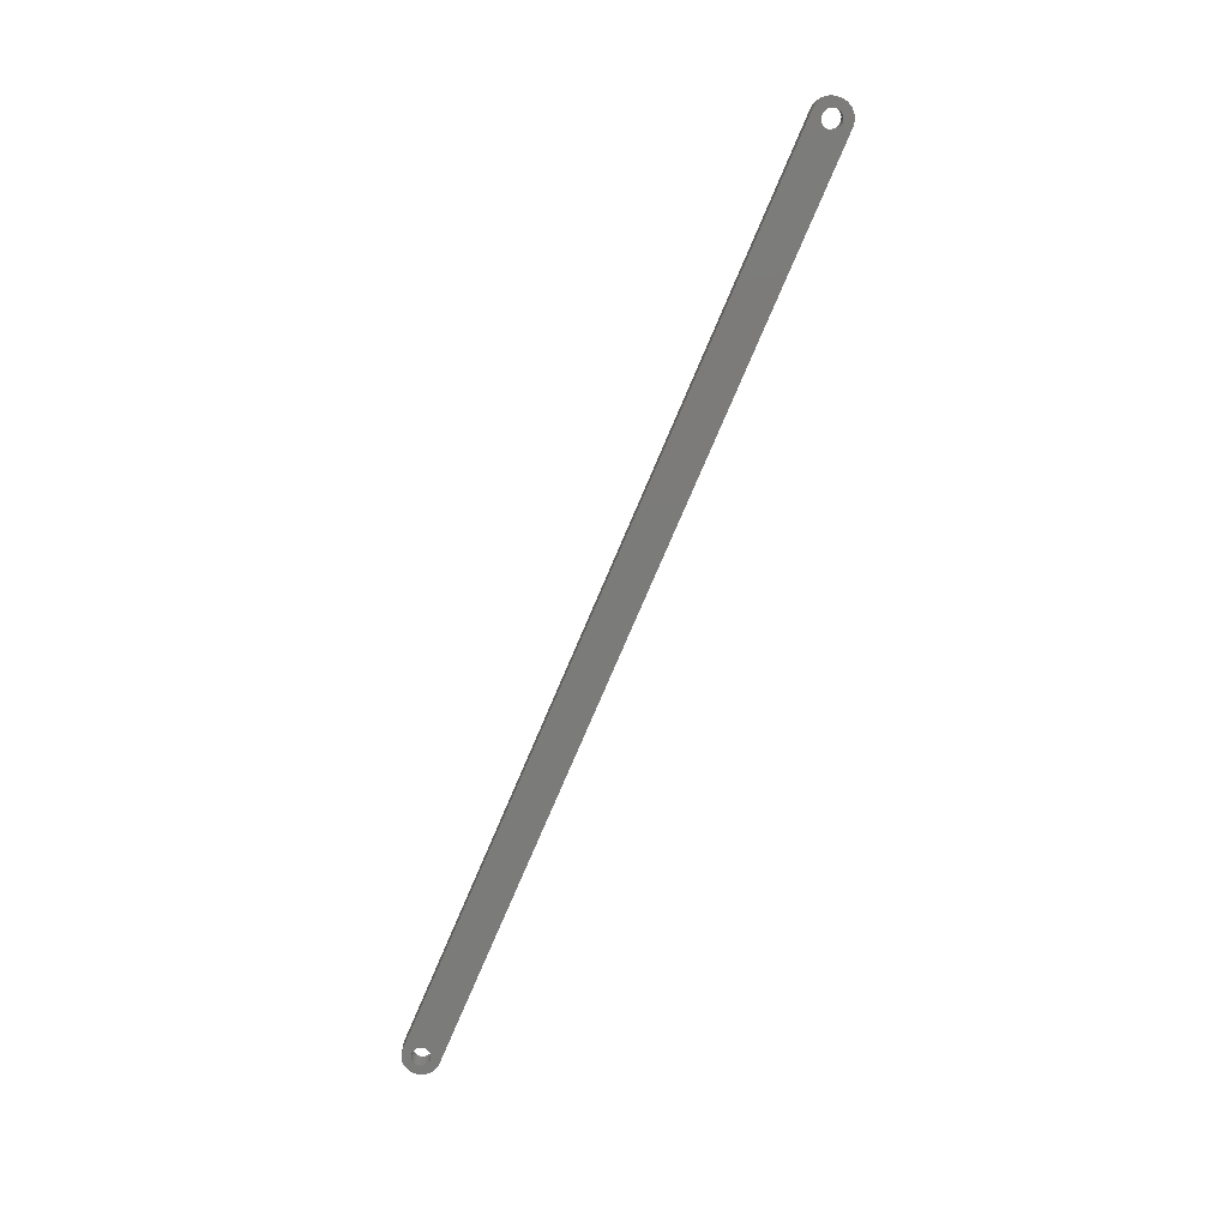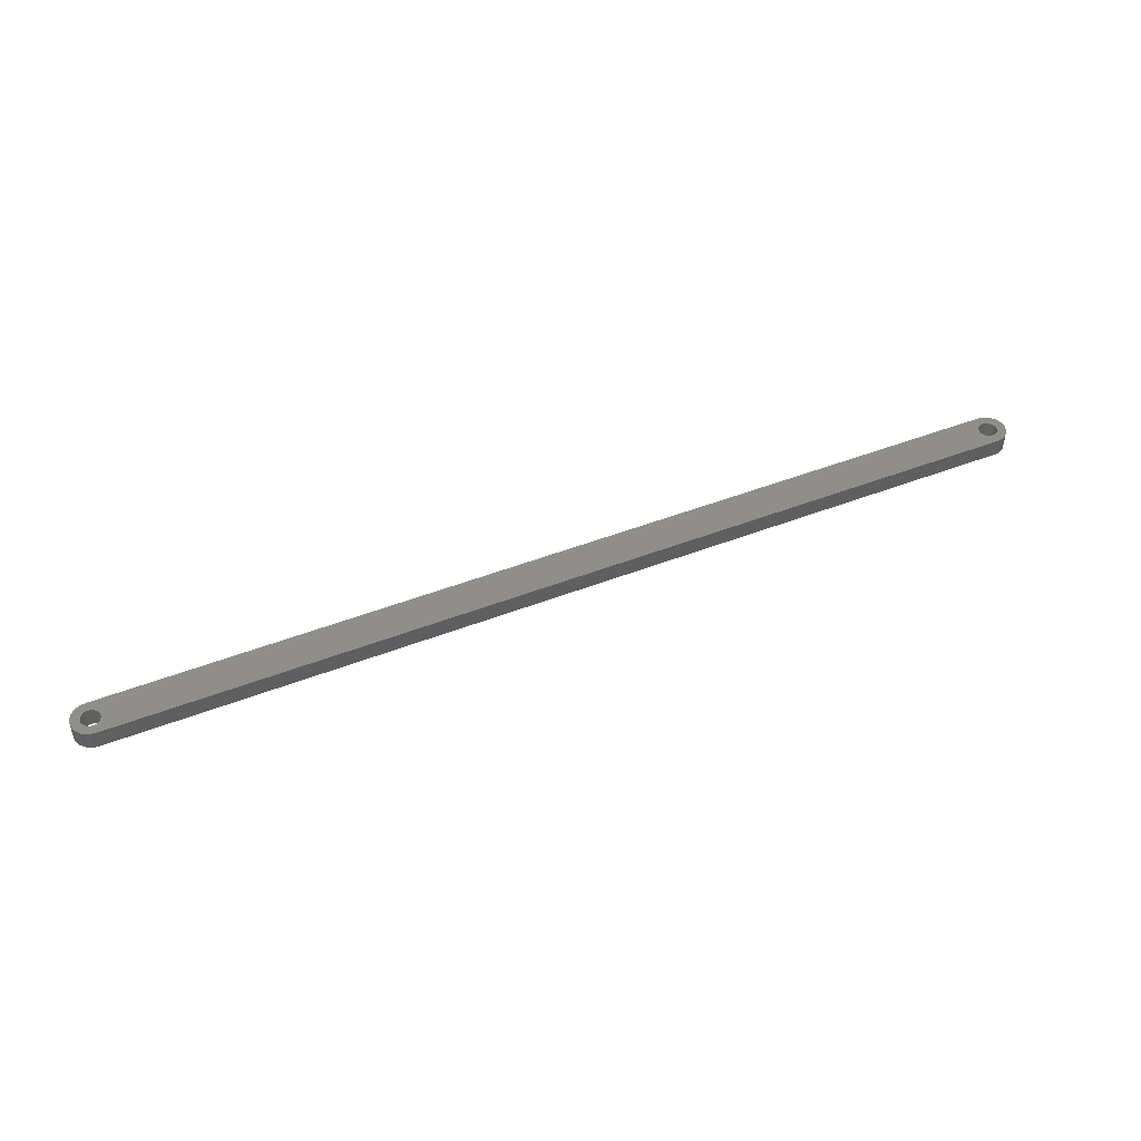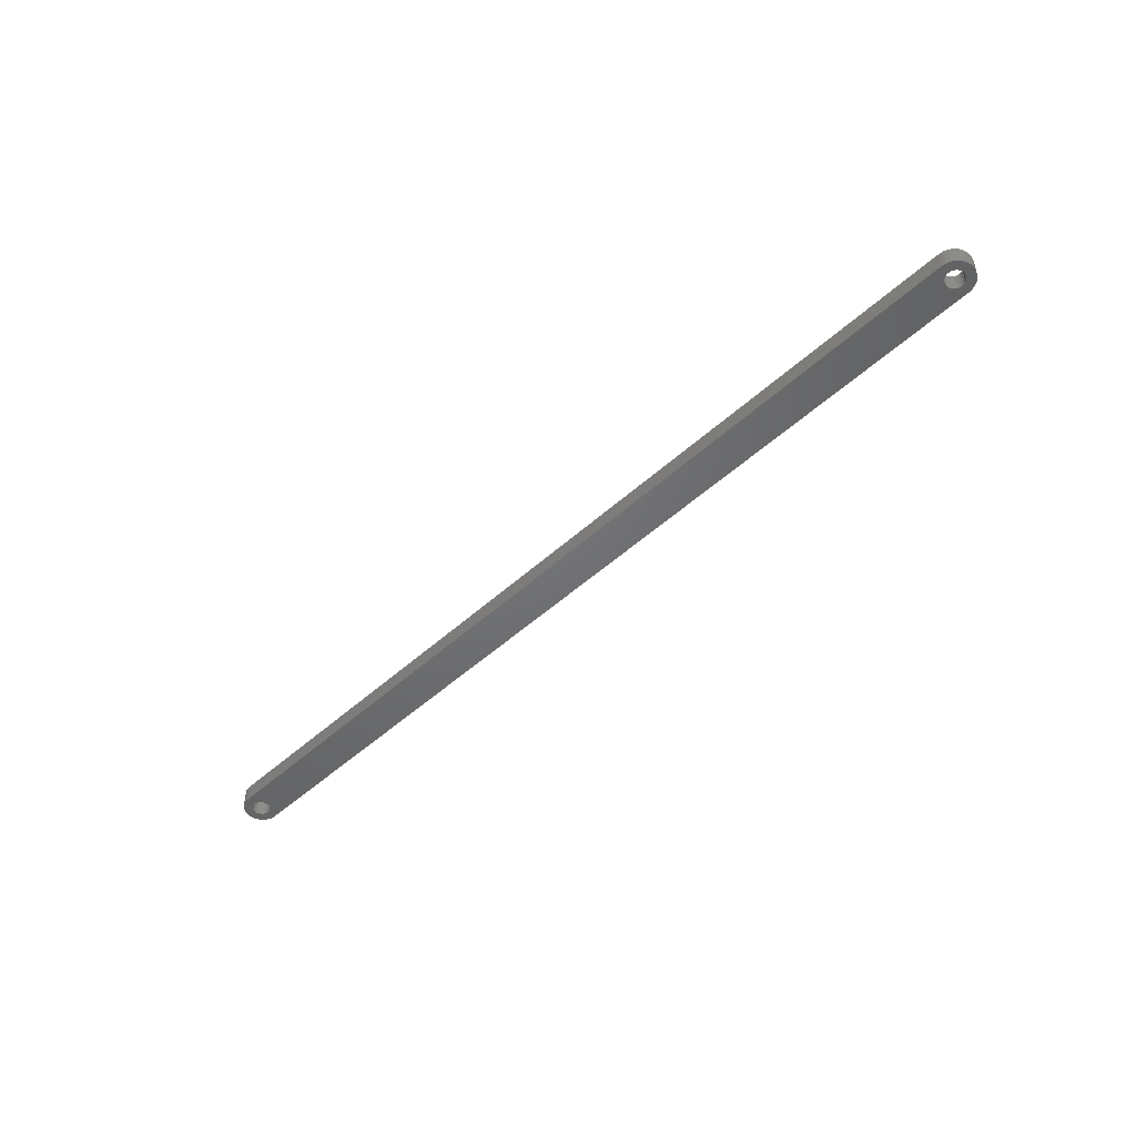
<metadata>
{"format":"stl","ext":"stl","renderer":"f3d","projection":"perspective","resolution":1024,"background":"white","views":[{"elev":-74.4,"azim":67.1,"up":"+Z"},{"elev":46.4,"azim":-24.0,"up":"+Z"},{"elev":-49.1,"azim":-134.7,"up":"+Z"}]}
</metadata>
<code>
# stl→obj: 154 verts, 312 faces
v -1.514 0.003882 -0.015
v -1.514 0.003882 0.015
v -1.515 -3.455e-16 -0.015
v -1.515 -3.544e-16 0.015
v -1.514 -0.003882 -0.015
v -1.514 -0.003882 0.015
v -1.513 -0.0075 -0.015
v -1.513 -0.0075 0.015
v -1.511 -0.01061 -0.015
v -1.511 -0.01061 0.015
v -1.508 -0.01299 -0.015
v -1.508 -0.01299 0.015
v -1.504 -0.01449 -0.015
v -1.504 -0.01449 0.015
v -1.5 -0.015 -0.015
v -1.5 -0.015 0.015
v -1.496 -0.01449 -0.015
v -1.496 -0.01449 0.015
v -1.492 -0.01299 -0.015
v -1.492 -0.01299 0.015
v -1.489 -0.01061 -0.015
v -1.489 -0.01061 0.015
v -1.487 -0.0075 -0.015
v -1.487 -0.0075 0.015
v -1.486 -0.003882 -0.015
v -1.486 -0.003882 0.015
v -1.485 -3.562e-16 -0.015
v -1.485 -3.562e-16 0.015
v -1.486 0.003882 -0.015
v -1.486 0.003882 0.015
v -1.487 0.0075 -0.015
v -1.487 0.0075 0.015
v -1.489 0.01061 -0.015
v -1.489 0.01061 0.015
v -1.492 0.01299 -0.015
v -1.492 0.01299 0.015
v -1.496 0.01449 -0.015
v -1.496 0.01449 0.015
v -1.5 0.015 -0.015
v -1.5 0.015 0.015
v -1.504 0.01449 -0.015
v -1.504 0.01449 0.015
v -1.508 0.01299 -0.015
v -1.508 0.01299 0.015
v -1.511 0.01061 -0.015
v -1.511 0.01061 0.015
v -1.513 0.0075 -0.015
v -1.513 0.0075 0.015
v -0.01449 0.003882 -0.015
v -0.01449 0.003882 0.015
v -0.015 -4.373e-16 -0.015
v -0.015 -4.462e-16 0.015
v -0.01449 -0.003882 -0.015
v -0.01449 -0.003882 0.015
v -0.01299 -0.0075 -0.015
v -0.01299 -0.0075 0.015
v -0.01061 -0.01061 -0.015
v -0.01061 -0.01061 0.015
v -0.0075 -0.01299 -0.015
v -0.0075 -0.01299 0.015
v -0.003882 -0.01449 -0.015
v -0.003882 -0.01449 0.015
v 0 -0.015 -0.015
v 0 -0.015 0.015
v 0.003882 -0.01449 -0.015
v 0.003882 -0.01449 0.015
v 0.0075 -0.01299 -0.015
v 0.0075 -0.01299 0.015
v 0.01061 -0.01061 -0.015
v 0.01061 -0.01061 0.015
v 0.01299 -0.0075 -0.015
v 0.01299 -0.0075 0.015
v 0.01449 -0.003882 -0.015
v 0.01449 -0.003882 0.015
v 0.015 -4.48e-16 -0.015
v 0.015 -4.48e-16 0.015
v 0.01449 0.003882 -0.015
v 0.01449 0.003882 0.015
v 0.01299 0.0075 -0.015
v 0.01299 0.0075 0.015
v 0.01061 0.01061 -0.015
v 0.01061 0.01061 0.015
v 0.0075 0.01299 -0.015
v 0.0075 0.01299 0.015
v 0.003882 0.01449 -0.015
v 0.003882 0.01449 0.015
v 0 0.015 -0.015
v 0 0.015 0.015
v -0.003882 0.01449 -0.015
v -0.003882 0.01449 0.015
v -0.0075 0.01299 -0.015
v -0.0075 0.01299 0.015
v -0.01061 0.01061 -0.015
v -0.01061 0.01061 0.015
v -0.01299 0.0075 -0.015
v -0.01299 0.0075 0.015
v 0 -0.03 0.015
v -1.5 -0.03 0.015
v 0 -0.03 -0.015
v -1.5 -0.03 -0.015
v 0 0.03 -0.015
v 0 0.03 0.015
v 0.007179 0.02913 -0.015
v 0.007179 0.02913 0.015
v 0.01394 0.02656 -0.015
v 0.01394 0.02656 0.015
v 0.01989 0.02246 -0.015
v 0.01989 0.02246 0.015
v 0.02469 0.01704 -0.015
v 0.02469 0.01704 0.015
v 0.02805 0.01064 -0.015
v 0.02805 0.01064 0.015
v 0.02978 0.003616 -0.015
v 0.02978 0.003616 0.015
v 0.02978 -0.003616 -0.015
v 0.02978 -0.003616 0.015
v 0.02805 -0.01064 -0.015
v 0.02805 -0.01064 0.015
v 0.02469 -0.01704 -0.015
v 0.02469 -0.01704 0.015
v 0.01989 -0.02246 -0.015
v 0.01989 -0.02246 0.015
v 0.01394 -0.02656 -0.015
v 0.01394 -0.02656 0.015
v 0.007179 -0.02913 -0.015
v 0.007179 -0.02913 0.015
v -1.5 0.03 0.015
v -1.5 0.03 -0.015
v -1.507 -0.02913 -0.015
v -1.507 -0.02913 0.015
v -1.514 -0.02656 -0.015
v -1.514 -0.02656 0.015
v -1.52 -0.02246 -0.015
v -1.52 -0.02246 0.015
v -1.525 -0.01704 -0.015
v -1.525 -0.01704 0.015
v -1.528 -0.01064 -0.015
v -1.528 -0.01064 0.015
v -1.53 -0.003616 -0.015
v -1.53 -0.003616 0.015
v -1.53 0.003616 -0.015
v -1.53 0.003616 0.015
v -1.528 0.01064 -0.015
v -1.528 0.01064 0.015
v -1.525 0.01704 -0.015
v -1.525 0.01704 0.015
v -1.52 0.02246 -0.015
v -1.52 0.02246 0.015
v -1.514 0.02656 -0.015
v -1.514 0.02656 0.015
v -1.507 0.02913 -0.015
v -1.507 0.02913 0.015
v -0.75 0.015 -0.015
v -0.75 0.015 0.015
f 1 2 3
f 3 2 4
f 3 4 5
f 5 4 6
f 5 6 7
f 7 6 8
f 7 8 9
f 9 8 10
f 9 10 11
f 11 10 12
f 11 12 13
f 13 12 14
f 13 14 15
f 15 14 16
f 15 16 17
f 17 16 18
f 17 18 19
f 19 18 20
f 19 20 21
f 21 20 22
f 21 22 23
f 23 22 24
f 23 24 25
f 25 24 26
f 25 26 27
f 27 26 28
f 27 28 29
f 29 28 30
f 29 30 31
f 31 30 32
f 31 32 33
f 33 32 34
f 33 34 35
f 35 34 36
f 35 36 37
f 37 36 38
f 37 38 39
f 39 38 40
f 39 40 41
f 41 40 42
f 41 42 43
f 43 42 44
f 43 44 45
f 45 44 46
f 45 46 47
f 47 46 48
f 47 48 1
f 1 48 2
f 49 50 51
f 51 50 52
f 51 52 53
f 53 52 54
f 53 54 55
f 55 54 56
f 55 56 57
f 57 56 58
f 57 58 59
f 59 58 60
f 59 60 61
f 61 60 62
f 61 62 63
f 63 62 64
f 63 64 65
f 65 64 66
f 65 66 67
f 67 66 68
f 67 68 69
f 69 68 70
f 69 70 71
f 71 70 72
f 71 72 73
f 73 72 74
f 73 74 75
f 75 74 76
f 75 76 77
f 77 76 78
f 77 78 79
f 79 78 80
f 79 80 81
f 81 80 82
f 81 82 83
f 83 82 84
f 83 84 85
f 85 84 86
f 85 86 87
f 87 86 88
f 87 88 89
f 89 88 90
f 89 90 91
f 91 90 92
f 91 92 93
f 93 92 94
f 93 94 95
f 95 94 96
f 95 96 49
f 49 96 50
f 97 98 99
f 99 98 100
f 101 102 103
f 103 102 104
f 103 104 105
f 105 104 106
f 105 106 107
f 107 106 108
f 107 108 109
f 109 108 110
f 109 110 111
f 111 110 112
f 111 112 113
f 113 112 114
f 113 114 115
f 115 114 116
f 115 116 117
f 117 116 118
f 117 118 119
f 119 118 120
f 119 120 121
f 121 120 122
f 121 122 123
f 123 122 124
f 123 124 125
f 125 124 126
f 125 126 99
f 99 126 97
f 127 102 128
f 128 102 101
f 100 98 129
f 129 98 130
f 129 130 131
f 131 130 132
f 131 132 133
f 133 132 134
f 133 134 135
f 135 134 136
f 135 136 137
f 137 136 138
f 137 138 139
f 139 138 140
f 139 140 141
f 141 140 142
f 141 142 143
f 143 142 144
f 143 144 145
f 145 144 146
f 145 146 147
f 147 146 148
f 147 148 149
f 149 148 150
f 149 150 151
f 151 150 152
f 151 152 128
f 128 152 127
f 49 51 153
f 153 51 53
f 153 53 55
f 55 57 153
f 153 57 59
f 153 59 61
f 63 121 61
f 61 121 123
f 61 123 99
f 99 123 125
f 121 63 119
f 119 63 65
f 119 65 67
f 119 67 117
f 117 67 69
f 117 69 71
f 117 71 115
f 115 71 73
f 115 73 75
f 115 75 113
f 113 75 77
f 113 77 79
f 113 79 111
f 111 79 81
f 111 81 83
f 111 83 109
f 109 83 85
f 109 85 87
f 109 87 107
f 107 87 89
f 107 89 105
f 105 89 101
f 105 101 103
f 101 89 153
f 153 89 91
f 153 91 93
f 93 95 153
f 153 95 49
f 5 139 3
f 3 139 141
f 3 141 1
f 1 141 47
f 47 141 143
f 47 143 45
f 45 143 43
f 43 143 145
f 43 145 41
f 41 145 39
f 39 145 147
f 39 147 37
f 37 147 149
f 37 149 128
f 128 149 151
f 5 7 139
f 139 7 137
f 137 7 9
f 137 9 11
f 137 11 135
f 135 11 13
f 135 13 15
f 135 15 133
f 133 15 17
f 133 17 131
f 131 17 100
f 131 100 129
f 100 17 153
f 153 17 19
f 153 19 21
f 21 23 153
f 153 23 25
f 153 25 27
f 27 29 153
f 153 29 31
f 153 31 33
f 33 35 153
f 153 35 37
f 153 37 128
f 128 101 153
f 61 99 153
f 153 99 100
f 54 52 154
f 154 52 50
f 154 50 96
f 96 94 154
f 154 94 92
f 154 92 90
f 88 108 90
f 90 108 106
f 90 106 102
f 102 106 104
f 108 88 110
f 110 88 86
f 110 86 84
f 110 84 112
f 112 84 82
f 112 82 80
f 112 80 114
f 114 80 78
f 114 78 76
f 114 76 116
f 116 76 74
f 116 74 72
f 116 72 118
f 118 72 70
f 118 70 68
f 118 68 120
f 120 68 66
f 120 66 64
f 120 64 122
f 122 64 62
f 122 62 124
f 124 62 97
f 124 97 126
f 97 62 154
f 154 62 60
f 154 60 58
f 58 56 154
f 154 56 54
f 2 142 4
f 4 142 140
f 4 140 6
f 6 140 8
f 8 140 138
f 8 138 10
f 10 138 12
f 12 138 136
f 12 136 14
f 14 136 16
f 16 136 134
f 16 134 18
f 18 134 132
f 18 132 98
f 98 132 130
f 2 48 142
f 142 48 144
f 144 48 46
f 144 46 44
f 144 44 146
f 146 44 42
f 146 42 40
f 146 40 148
f 148 40 38
f 148 38 150
f 150 38 127
f 150 127 152
f 127 38 154
f 154 38 36
f 154 36 34
f 34 32 154
f 154 32 30
f 154 30 28
f 28 26 154
f 154 26 24
f 154 24 22
f 22 20 154
f 154 20 18
f 154 18 98
f 98 97 154
f 90 102 154
f 154 102 127

</code>
